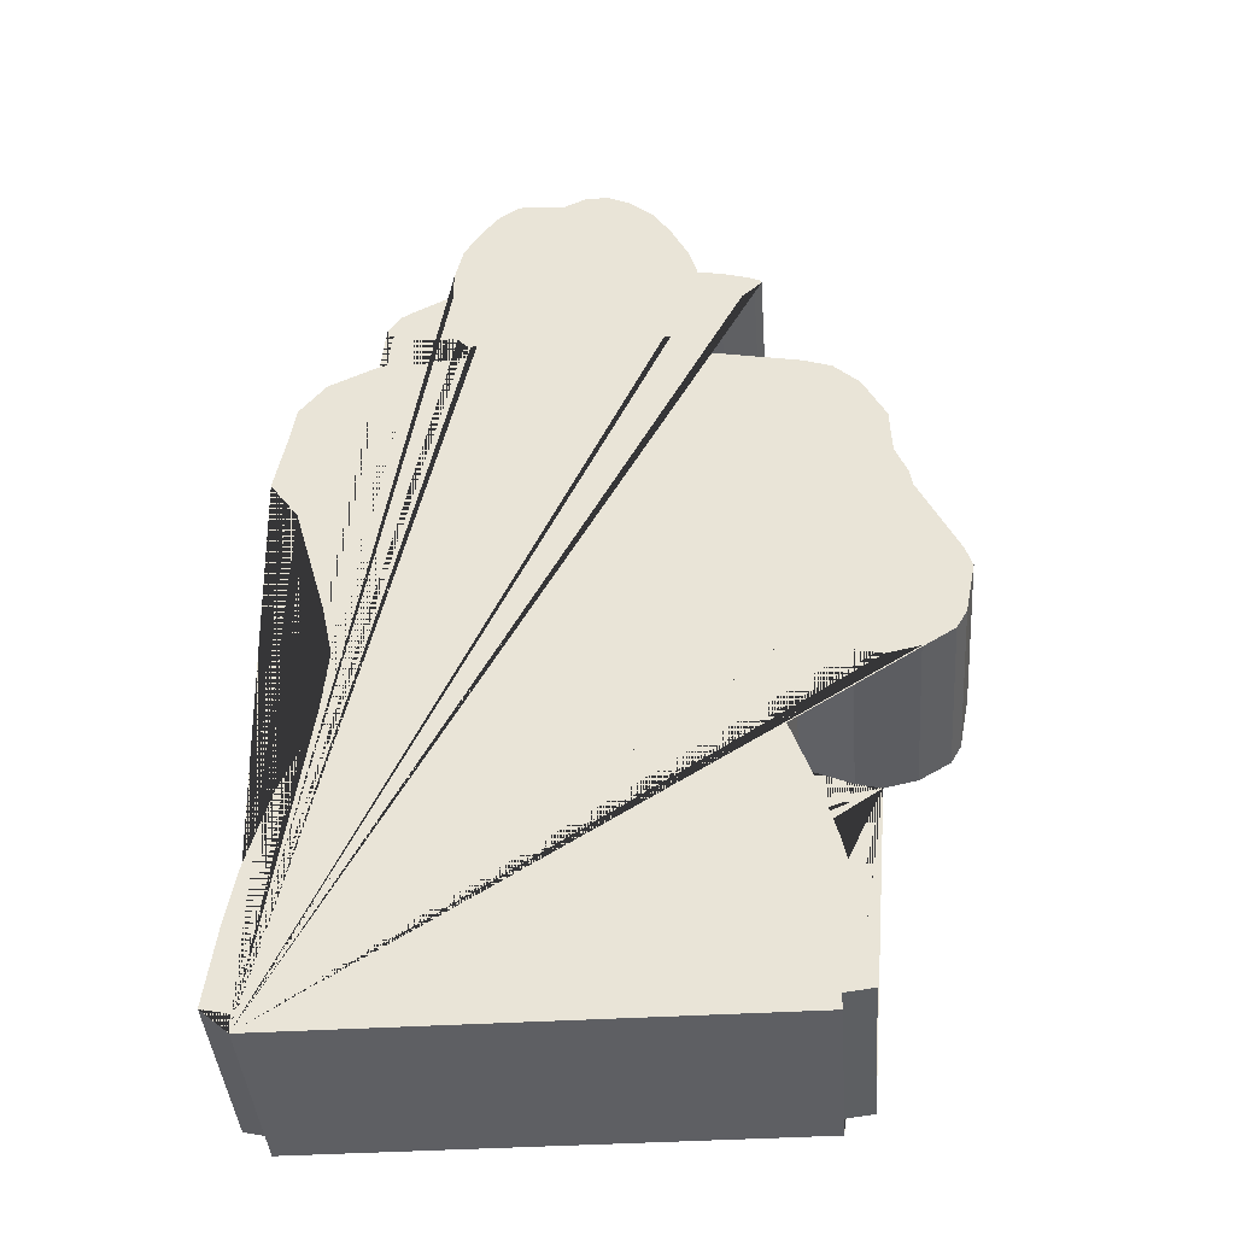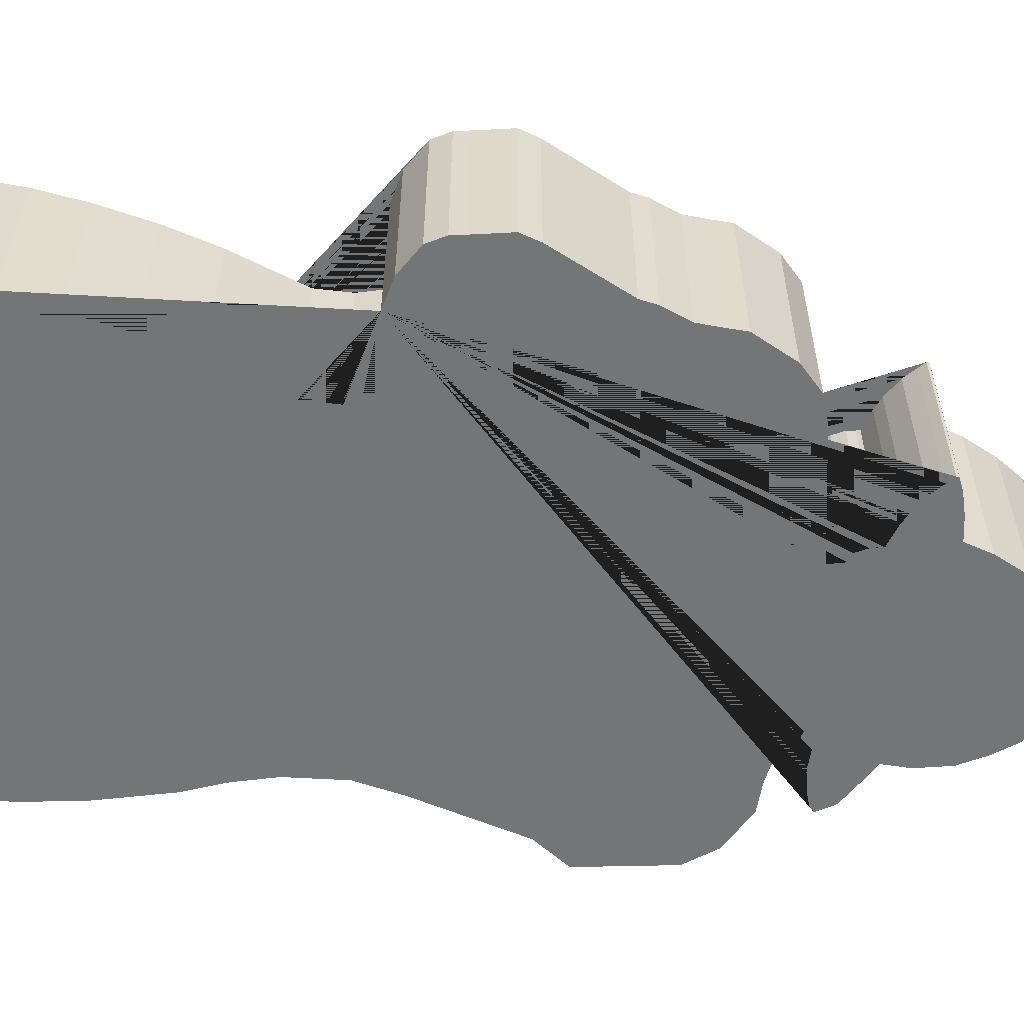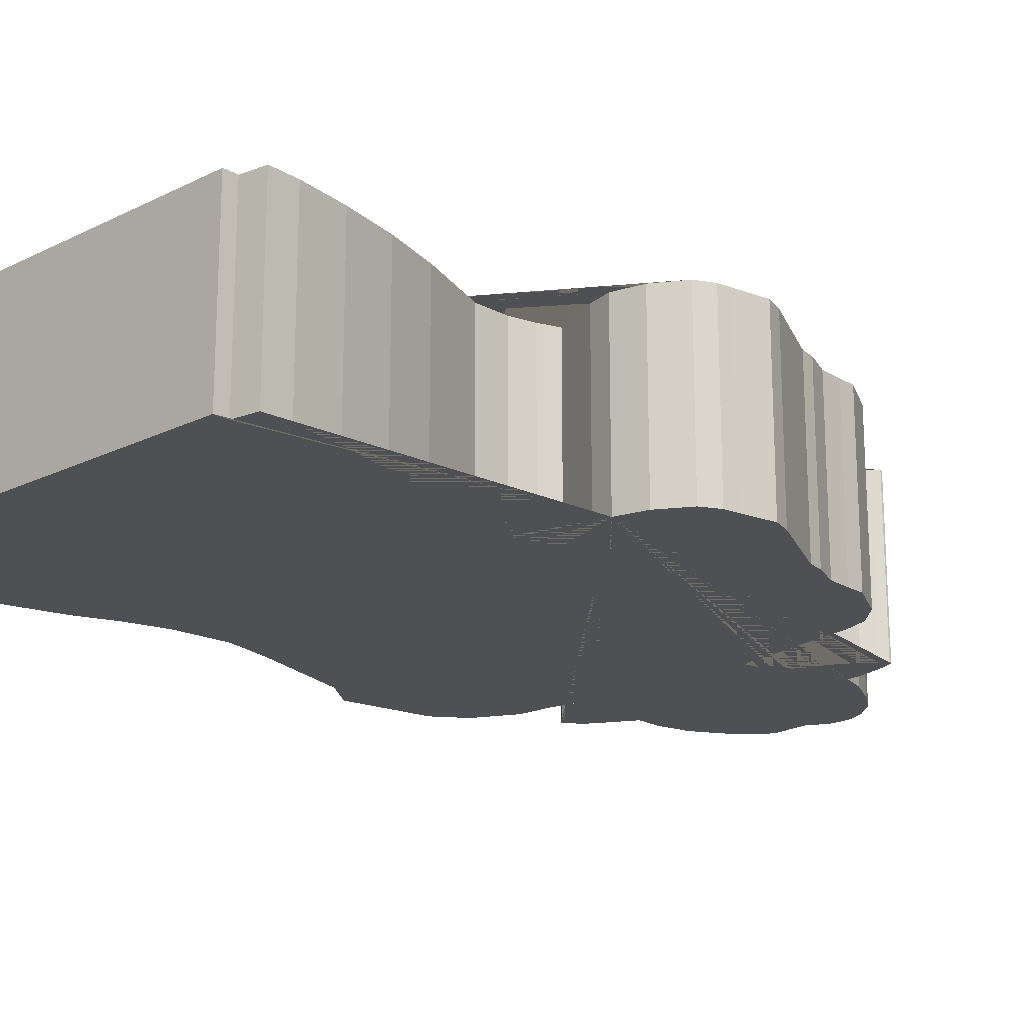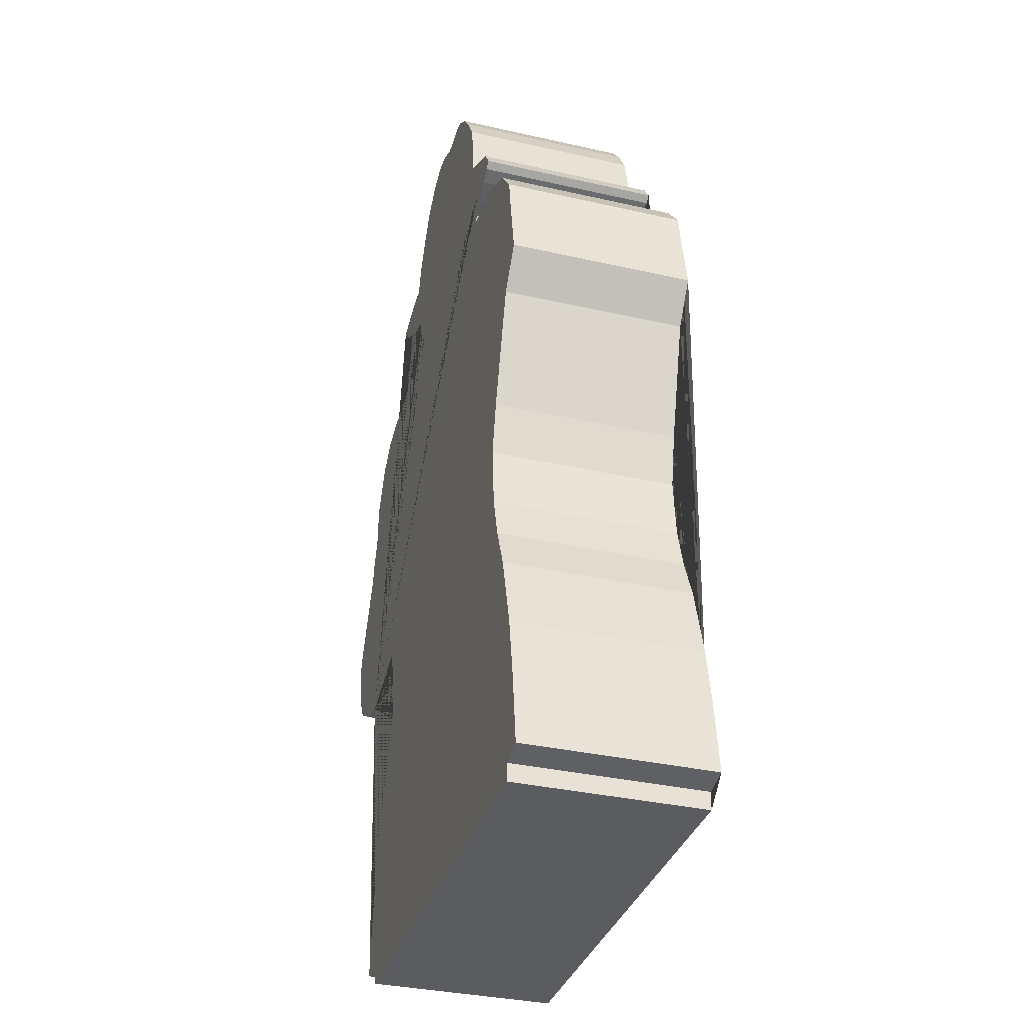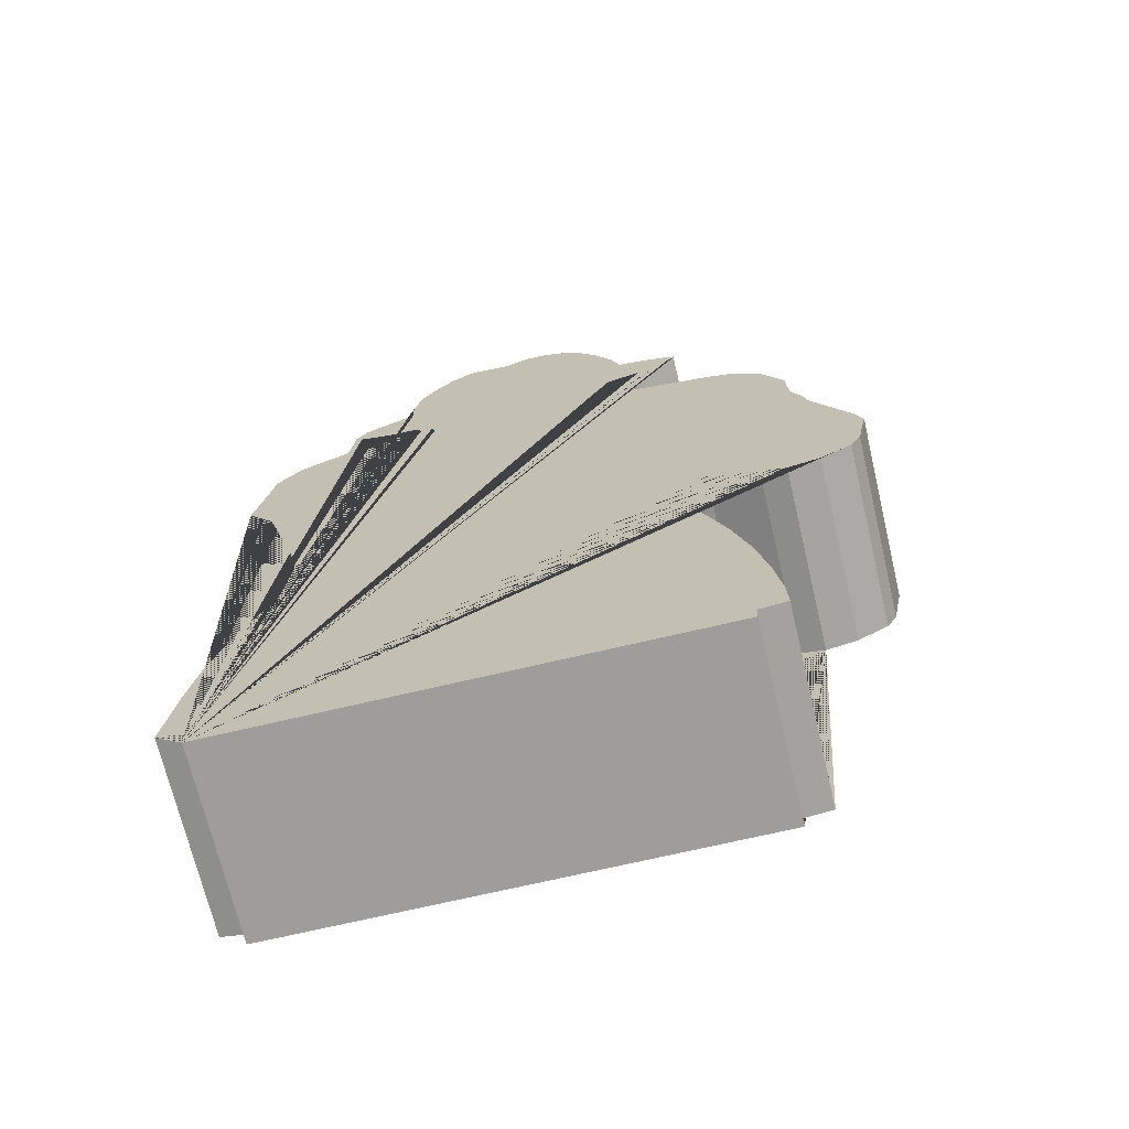
<metadata>
{"format":"obj","ext":"obj","renderer":"f3d","projection":"perspective","resolution":1024,"background":"white","views":[{"elev":-41.7,"azim":4.2,"up":"+Y"},{"elev":-56.5,"azim":81.6,"up":"+Z"},{"elev":-18.9,"azim":43.0,"up":"+Z"},{"elev":-34.7,"azim":-106.9,"up":"+Y"},{"elev":-70.4,"azim":13.3,"up":"+Y"}]}
</metadata>
<code>
o Cube
v 2.077 -1.232 -1
v 2.077 -1.232 1
v 3.223 -1.449 -1
v 2.605 -1.457 -1
v 2.876 -1.525 -1
v 3.555 -1.253 -1
v 3.668 -1.057 -1
v 3.699 -0.8987 -1
v 3.782 -0.4914 -1
v 3.716 -0.2731 -1
v 3.306 0.6044 -1
v 3.275 0.7877 -1
v 3.153 1.102 -1
v 3.14 1.377 -1
v 3.136 1.595 -1
v 2.895 2.076 -1
v 2.625 2.337 -1
v 2.337 2.442 -1
v 0.8829 2.735 -1
v 0.931 2.918 -1
v 0.9964 2.914 -1
v 1.036 2.949 -1
v 1.062 3.001 -1
v 1.11 3.084 -1
v 1.123 3.176 -1
v 1.14 3.219 -1
v 1.376 3.289 -1
v 1.525 3.35 -1
v 1.752 3.481 -1
v 1.883 3.599 -1
v 1.961 3.673 -1
v 1.961 3.699 -1
v 1.83 3.765 -1
v 1.573 3.844 -1
v 1.333 3.892 -1
v 1.298 3.892 -1
v 1.21 4.201 -1
v 1.023 4.59 -1
v 0.8306 4.887 -1
v 0.5861 5.105 -1
v 0.346 5.219 -1
v 0.1103 5.223 -1
v -0.1505 5.099 -1
v -0.5567 5.147 -1
v -0.6567 5.114 -1
v -0.8477 4.971 -1
v -1.036 4.729 -1
v -1.208 4.432 -1
v -1.298 4.039 -1
v -1.292 3.725 -1
v -1.717 3.499 -1
v -1.842 3.421 -1
v -1.926 3.29 -1
v -1.963 3.232 -1
v -1.889 3.169 -1
v -1.722 3.112 -1
v -1.428 3.054 -1
v -1.214 3.054 -1
v -1.14 2.949 -1
v -1.078 2.918 -1
v -1.009 2.934 -1
v -0.9675 2.818 -1
v -1.02 2.776 -1
v -1.659 2.682 -1
v -2.036 2.677 -1
v -2.534 2.436 -1
v -2.811 2.08 -1
v -2.864 1.729 -1
v -2.99 1.032 -1
v -2.691 0.6129 -1
v -2.335 -0.6496 -1
v -2.22 -1.2 -1
v -2.277 -1.865 -1
v -2.413 -2.342 -1
v -2.607 -2.813 -1
v -2.827 -3.62 -1
v -2.932 -4.217 -1
v -3.037 -5.04 -1
v -2.755 -5.103 -1
v -2.749 -5.291 -1
v 2.274 -5.297 -1
v 2.274 -5.135 -1
v 2.567 -5.098 -1
v 2.557 -4.763 -1
v 2.484 -4.197 -1
v 2.363 -3.579 -1
v 2.195 -2.966 -1
v 1.902 -2.133 -1
v 1.913 -1.735 -1
v 1.991 -1.452 -1
v 2.077 -1.232 -1
v 2.077 -1.232 1
v 2.605 -1.457 1
v 3.223 -1.449 1
v 2.876 -1.525 1
v 3.555 -1.253 1
v 3.668 -1.057 1
v 3.699 -0.8987 1
v 3.782 -0.4914 1
v 3.716 -0.2731 1
v 3.306 0.6044 1
v 3.275 0.7877 1
v 3.153 1.102 1
v 3.14 1.377 1
v 3.136 1.595 1
v 2.895 2.076 1
v 2.625 2.337 1
v 2.337 2.442 1
v 0.8829 2.735 1
v 0.931 2.918 1
v 0.9964 2.914 1
v 1.036 2.949 1
v 1.062 3.001 1
v 1.11 3.084 1
v 1.123 3.176 1
v 1.14 3.219 1
v 1.376 3.289 1
v 1.525 3.35 1
v 1.752 3.481 1
v 1.883 3.599 1
v 1.961 3.673 1
v 1.961 3.699 1
v 1.83 3.765 1
v 1.573 3.844 1
v 1.333 3.892 1
v 1.298 3.892 1
v 1.21 4.201 1
v 1.023 4.59 1
v 0.8306 4.887 1
v 0.5861 5.105 1
v 0.346 5.219 1
v 0.1103 5.223 1
v -0.1505 5.099 1
v -0.5567 5.147 1
v -0.6567 5.114 1
v -0.8477 4.971 1
v -1.036 4.729 1
v -1.208 4.432 1
v -1.298 4.039 1
v -1.292 3.725 1
v -1.717 3.499 1
v -1.842 3.421 1
v -1.926 3.29 1
v -1.963 3.232 1
v -1.889 3.169 1
v -1.722 3.112 1
v -1.428 3.054 1
v -1.214 3.054 1
v -1.14 2.949 1
v -1.078 2.918 1
v -1.009 2.934 1
v -0.9675 2.818 1
v -1.02 2.776 1
v -1.659 2.682 1
v -2.036 2.677 1
v -2.534 2.436 1
v -2.811 2.08 1
v -2.864 1.729 1
v -2.99 1.032 1
v -2.691 0.6129 1
v -2.335 -0.6496 1
v -2.22 -1.2 1
v -2.277 -1.865 1
v -2.413 -2.342 1
v -2.607 -2.813 1
v -2.827 -3.62 1
v -2.932 -4.217 1
v -3.037 -5.04 1
v -2.755 -5.103 1
v -2.749 -5.291 1
v 2.274 -5.297 1
v 2.274 -5.135 1
v 2.567 -5.098 1
v 2.557 -4.763 1
v 2.484 -4.197 1
v 2.363 -3.579 1
v 2.195 -2.966 1
v 1.902 -2.133 1
v 1.913 -1.735 1
v 1.991 -1.452 1
v -2.749 -5.291 1
v 2.274 -5.297 1
v 2.274 -5.135 1
v 2.567 -5.098 1
v 2.557 -4.763 1
v 2.484 -4.197 1
v 2.363 -3.579 1
v 2.195 -2.966 1
v 1.902 -2.133 1
v 1.913 -1.735 1
v 1.991 -1.452 1
v 2.077 -1.232 1
v 2.077 -1.232 1
v 2.605 -1.457 1
v 2.876 -1.525 1
v 3.223 -1.449 1
v 3.555 -1.253 1
v 3.668 -1.057 1
v 3.699 -0.8987 1
v 3.782 -0.4914 1
v 3.716 -0.2731 1
v 3.306 0.6044 1
v 3.275 0.7877 1
v 3.153 1.102 1
v 3.14 1.377 1
v 3.136 1.595 1
v 2.895 2.076 1
v 2.625 2.337 1
v 2.337 2.442 1
v 0.8829 2.735 1
v 0.931 2.918 1
v 0.9964 2.914 1
v 1.036 2.949 1
v 1.062 3.001 1
v 1.11 3.084 1
v 1.123 3.176 1
v 1.14 3.219 1
v 1.376 3.289 1
v 1.525 3.35 1
v 1.752 3.481 1
v 1.883 3.599 1
v 1.961 3.673 1
v 1.961 3.699 1
v 1.83 3.765 1
v 1.573 3.844 1
v 1.333 3.892 1
v 1.298 3.892 1
v 1.21 4.201 1
v 1.023 4.59 1
v 0.8306 4.887 1
v 0.5861 5.105 1
v 0.346 5.219 1
v 0.1103 5.223 1
v -0.1505 5.099 1
v -0.5567 5.147 1
v -0.6567 5.114 1
v -0.8477 4.971 1
v -1.036 4.729 1
v -1.208 4.432 1
v -1.298 4.039 1
v -1.292 3.725 1
v -1.717 3.499 1
v -1.842 3.421 1
v -1.926 3.29 1
v -1.963 3.232 1
v -1.889 3.169 1
v -1.722 3.112 1
v -1.428 3.054 1
v -1.214 3.054 1
v -1.14 2.949 1
v -1.078 2.918 1
v -1.009 2.934 1
v -0.9675 2.818 1
v -1.02 2.776 1
v -1.659 2.682 1
v -2.036 2.677 1
v -2.534 2.436 1
v -2.811 2.08 1
v -2.864 1.729 1
v -2.99 1.032 1
v -2.691 0.6129 1
v -2.335 -0.6496 1
v -2.22 -1.2 1
v -2.277 -1.865 1
v -2.413 -2.342 1
v -2.607 -2.813 1
v -2.827 -3.62 1
v -2.932 -4.217 1
v -3.037 -5.04 1
v -2.755 -5.103 1
v -2.749 -5.291 1
v 2.274 -5.297 1
v 2.274 -5.135 1
v 2.567 -5.098 1
v 2.557 -4.763 1
v 2.484 -4.197 1
v 2.363 -3.579 1
v 2.195 -2.966 1
v 1.902 -2.133 1
v 1.913 -1.735 1
v 1.991 -1.452 1
v 2.077 -1.232 1
v 2.077 -1.232 1
v 2.605 -1.457 1
v 2.876 -1.525 1
v 3.223 -1.449 1
v 3.555 -1.253 1
v 3.668 -1.057 1
v 3.699 -0.8987 1
v 3.782 -0.4914 1
v 3.716 -0.2731 1
v 3.306 0.6044 1
v 3.275 0.7877 1
v 3.153 1.102 1
v 3.14 1.377 1
v 3.136 1.595 1
v 2.895 2.076 1
v 2.625 2.337 1
v 2.337 2.442 1
v 0.8829 2.735 1
v 0.931 2.918 1
v 0.9964 2.914 1
v 1.036 2.949 1
v 1.062 3.001 1
v 1.11 3.084 1
v 1.123 3.176 1
v 1.14 3.219 1
v 1.376 3.289 1
v 1.525 3.35 1
v 1.752 3.481 1
v 1.883 3.599 1
v 1.961 3.673 1
v 1.961 3.699 1
v 1.83 3.765 1
v 1.573 3.844 1
v 1.333 3.892 1
v 1.298 3.892 1
v 1.21 4.201 1
v 1.023 4.59 1
v 0.8306 4.887 1
v 0.5861 5.105 1
v 0.346 5.219 1
v 0.1103 5.223 1
v -0.1505 5.099 1
v -0.5567 5.147 1
v -0.6567 5.114 1
v -0.8477 4.971 1
v -1.036 4.729 1
v -1.208 4.432 1
v -1.298 4.039 1
v -1.292 3.725 1
v -1.717 3.499 1
v -1.842 3.421 1
v -1.926 3.29 1
v -1.963 3.232 1
v -1.889 3.169 1
v -1.722 3.112 1
v -1.428 3.054 1
v -1.214 3.054 1
v -1.14 2.949 1
v -1.078 2.918 1
v -1.009 2.934 1
v -0.9675 2.818 1
v -1.02 2.776 1
v -1.659 2.682 1
v -2.036 2.677 1
v -2.534 2.436 1
v -2.811 2.08 1
v -2.864 1.729 1
v -2.99 1.032 1
v -2.691 0.6129 1
v -2.335 -0.6496 1
v -2.22 -1.2 1
v -2.277 -1.865 1
v -2.413 -2.342 1
v -2.607 -2.813 1
v -2.827 -3.62 1
v -2.932 -4.217 1
v -3.037 -5.04 1
v -2.755 -5.103 1
f 96 6 7 97
f 93 4 5 95
f 1 4 93 2
f 97 7 8 98
f 94 3 6 96
f 95 5 3 94
f 98 8 9 99
f 99 9 10 100
f 100 10 11 101
f 101 11 12 102
f 102 12 13 103
f 103 13 14 104
f 104 14 15 105
f 105 15 16 106
f 106 16 17 107
f 107 17 18 108
f 108 18 19 109
f 109 19 20 110
f 110 20 21 111
f 111 21 22 112
f 112 22 23 113
f 113 23 24 114
f 114 24 25 115
f 115 25 26 116
f 116 26 27 117
f 117 27 28 118
f 118 28 29 119
f 119 29 30 120
f 120 30 31 121
f 121 31 32 122
f 122 32 33 123
f 123 33 34 124
f 124 34 35 125
f 125 35 36 126
f 126 36 37 127
f 127 37 38 128
f 128 38 39 129
f 129 39 40 130
f 130 40 41 131
f 131 41 42 132
f 132 42 43 133
f 133 43 44 134
f 134 44 45 135
f 135 45 46 136
f 136 46 47 137
f 137 47 48 138
f 138 48 49 139
f 139 49 50 140
f 140 50 51 141
f 141 51 52 142
f 142 52 53 143
f 143 53 54 144
f 144 54 55 145
f 145 55 56 146
f 146 56 57 147
f 147 57 58 148
f 148 58 59 149
f 149 59 60 150
f 150 60 61 151
f 151 61 62 152
f 152 62 63 153
f 153 63 64 154
f 154 64 65 155
f 155 65 66 156
f 156 66 67 157
f 157 67 68 158
f 158 68 69 159
f 159 69 70 160
f 160 70 71 161
f 161 71 72 162
f 162 72 73 163
f 163 73 74 164
f 164 74 75 165
f 165 75 76 166
f 166 76 77 167
f 167 77 78 168
f 168 78 79 169
f 169 79 80 170
f 170 80 81 171
f 171 81 82 172
f 172 82 83 173
f 173 83 84 174
f 174 84 85 175
f 175 85 86 176
f 176 86 87 177
f 177 87 88 178
f 178 88 89 179
f 179 89 90 180
f 180 90 91 92
f 5 4 1 91 90 89 88 87 86 85 84 83 82 81 80 79 78 77 76 75 74 73 72 71 70 69 68 67 66 65 64 63 62 61 60 59 58 57 56 55 54 53 52 51 50 49 48 47 46 45 44 43 42 41 40 39 38 37 36 35 34 33 32 31 30 29 28 27 26 25 24 23 22 21 20 19 18 17 16 15 14 13 12 11 10 9 8 7 6 3
f 271 272 273 274 275 276 277 278 279 280 281 282 283 284 285 286 287 288 289 290 291 292 293 294 295 296 297 298 299 300 301 302 303 304 305 306 307 308 309 310 311 312 313 314 315 316 317 318 319 320 321 322 323 324 325 326 327 328 329 330 331 332 333 334 335 336 337 338 339 340 341 342 343 344 345 346 347 348 349 350 351 352 353 354 355 356 357 358 359 360
f 252 253 343 342
f 171 182 181 170
f 172 183 182 171
f 173 184 183 172
f 174 185 184 173
f 175 186 185 174
f 176 187 186 175
f 177 188 187 176
f 178 189 188 177
f 179 190 189 178
f 180 191 190 179
f 92 192 191 180
f 2 193 192 92
f 93 194 193 2
f 95 195 194 93
f 94 196 195 95
f 96 197 196 94
f 97 198 197 96
f 98 199 198 97
f 99 200 199 98
f 100 201 200 99
f 101 202 201 100
f 102 203 202 101
f 103 204 203 102
f 104 205 204 103
f 105 206 205 104
f 106 207 206 105
f 107 208 207 106
f 108 209 208 107
f 109 210 209 108
f 110 211 210 109
f 111 212 211 110
f 112 213 212 111
f 113 214 213 112
f 114 215 214 113
f 115 216 215 114
f 116 217 216 115
f 117 218 217 116
f 118 219 218 117
f 119 220 219 118
f 120 221 220 119
f 121 222 221 120
f 122 223 222 121
f 123 224 223 122
f 124 225 224 123
f 125 226 225 124
f 126 227 226 125
f 127 228 227 126
f 128 229 228 127
f 129 230 229 128
f 130 231 230 129
f 131 232 231 130
f 132 233 232 131
f 133 234 233 132
f 134 235 234 133
f 135 236 235 134
f 136 237 236 135
f 137 238 237 136
f 138 239 238 137
f 139 240 239 138
f 140 241 240 139
f 141 242 241 140
f 142 243 242 141
f 143 244 243 142
f 144 245 244 143
f 145 246 245 144
f 146 247 246 145
f 147 248 247 146
f 148 249 248 147
f 149 250 249 148
f 150 251 250 149
f 151 252 251 150
f 152 253 252 151
f 153 254 253 152
f 154 255 254 153
f 155 256 255 154
f 156 257 256 155
f 157 258 257 156
f 158 259 258 157
f 159 260 259 158
f 160 261 260 159
f 161 262 261 160
f 162 263 262 161
f 163 264 263 162
f 164 265 264 163
f 165 266 265 164
f 166 267 266 165
f 167 268 267 166
f 168 269 268 167
f 169 270 269 168
f 170 181 270 169
f 226 227 317 316
f 200 201 291 290
f 253 254 344 343
f 227 228 318 317
f 201 202 292 291
f 254 255 345 344
f 228 229 319 318
f 202 203 293 292
f 255 256 346 345
f 229 230 320 319
f 203 204 294 293
f 256 257 347 346
f 230 231 321 320
f 204 205 295 294
f 257 258 348 347
f 231 232 322 321
f 205 206 296 295
f 258 259 349 348
f 232 233 323 322
f 206 207 297 296
f 259 260 350 349
f 233 234 324 323
f 207 208 298 297
f 181 182 272 271
f 260 261 351 350
f 234 235 325 324
f 208 209 299 298
f 182 183 273 272
f 261 262 352 351
f 235 236 326 325
f 209 210 300 299
f 183 184 274 273
f 262 263 353 352
f 236 237 327 326
f 210 211 301 300
f 184 185 275 274
f 263 264 354 353
f 237 238 328 327
f 211 212 302 301
f 185 186 276 275
f 264 265 355 354
f 238 239 329 328
f 212 213 303 302
f 186 187 277 276
f 265 266 356 355
f 239 240 330 329
f 213 214 304 303
f 187 188 278 277
f 266 267 357 356
f 240 241 331 330
f 214 215 305 304
f 188 189 279 278
f 267 268 358 357
f 241 242 332 331
f 215 216 306 305
f 189 190 280 279
f 268 269 359 358
f 242 243 333 332
f 216 217 307 306
f 190 191 281 280
f 269 270 360 359
f 243 244 334 333
f 217 218 308 307
f 191 192 282 281
f 270 181 271 360
f 244 245 335 334
f 218 219 309 308
f 192 193 283 282
f 245 246 336 335
f 219 220 310 309
f 193 194 284 283
f 246 247 337 336
f 220 221 311 310
f 194 195 285 284
f 247 248 338 337
f 221 222 312 311
f 195 196 286 285
f 248 249 339 338
f 222 223 313 312
f 196 197 287 286
f 249 250 340 339
f 223 224 314 313
f 197 198 288 287
f 250 251 341 340
f 224 225 315 314
f 198 199 289 288
f 251 252 342 341
f 225 226 316 315
f 199 200 290 289

</code>
